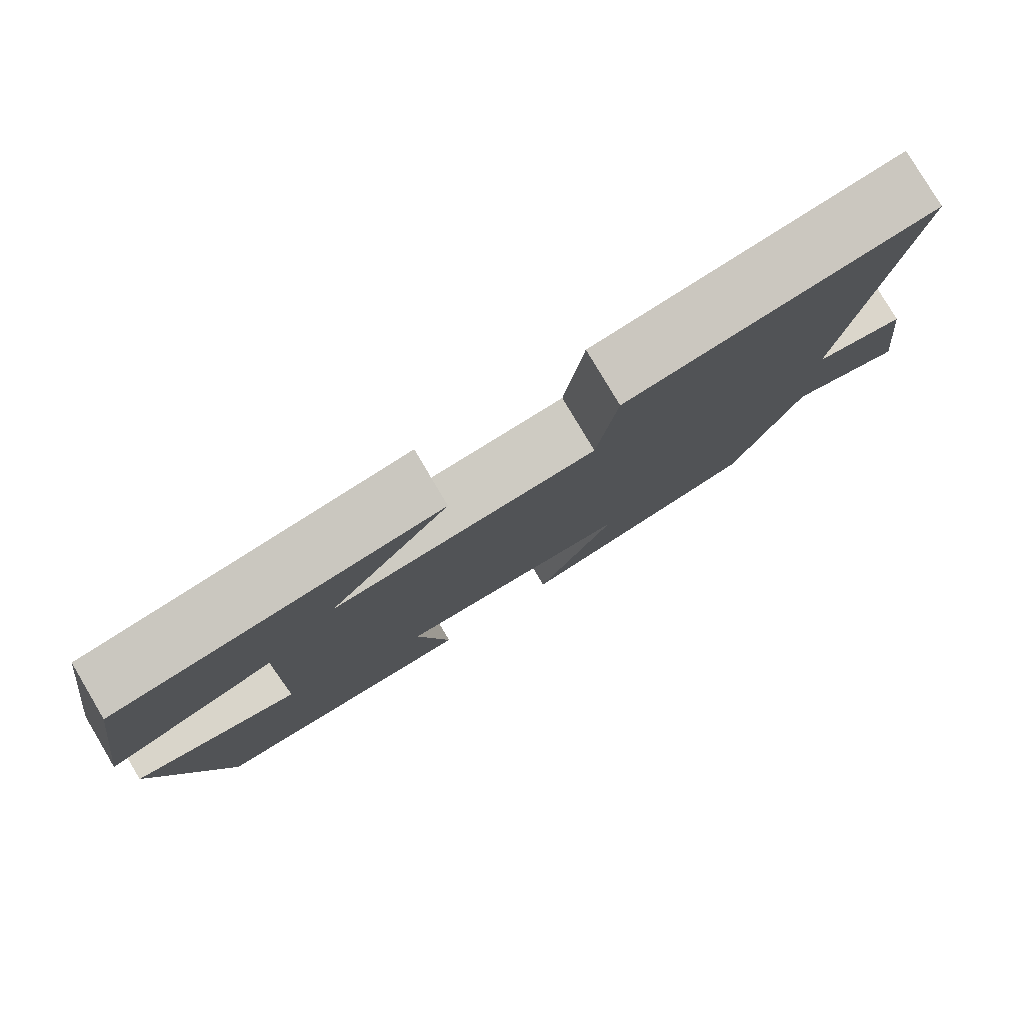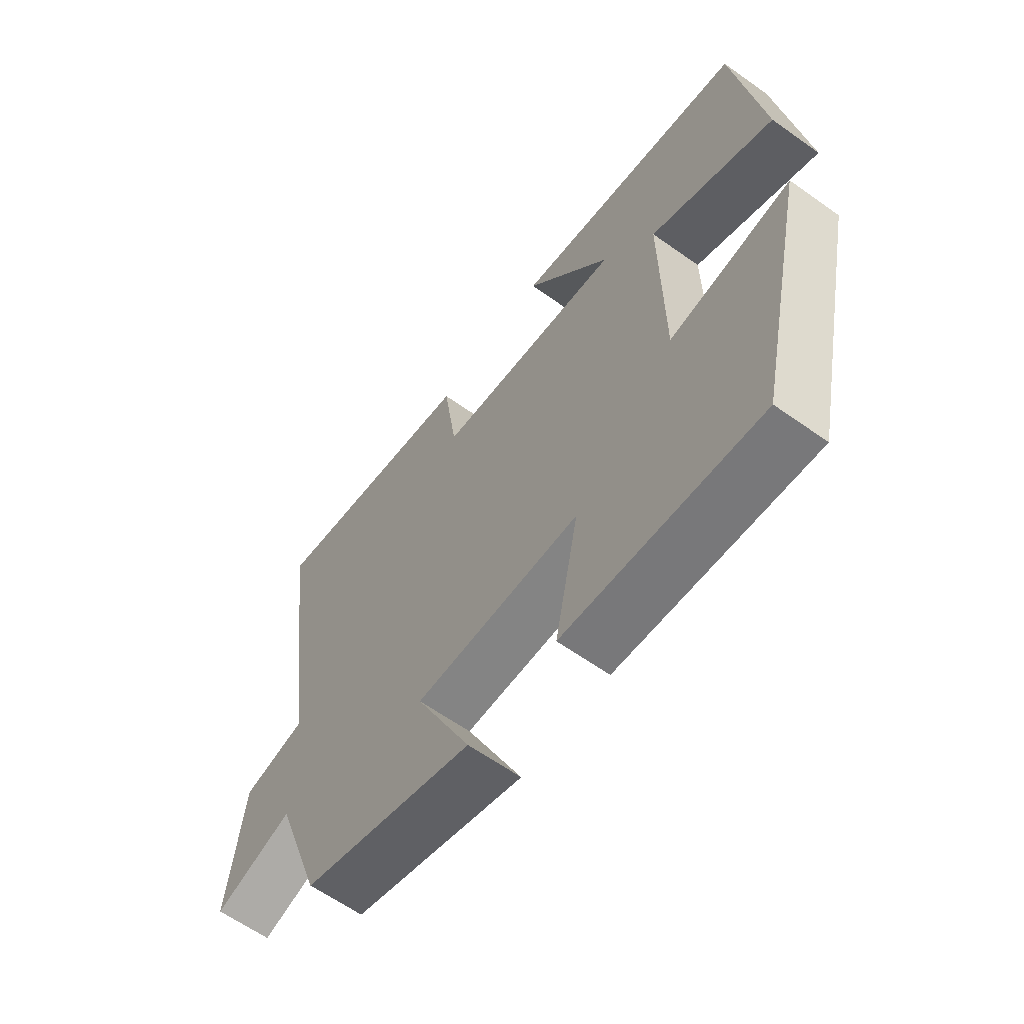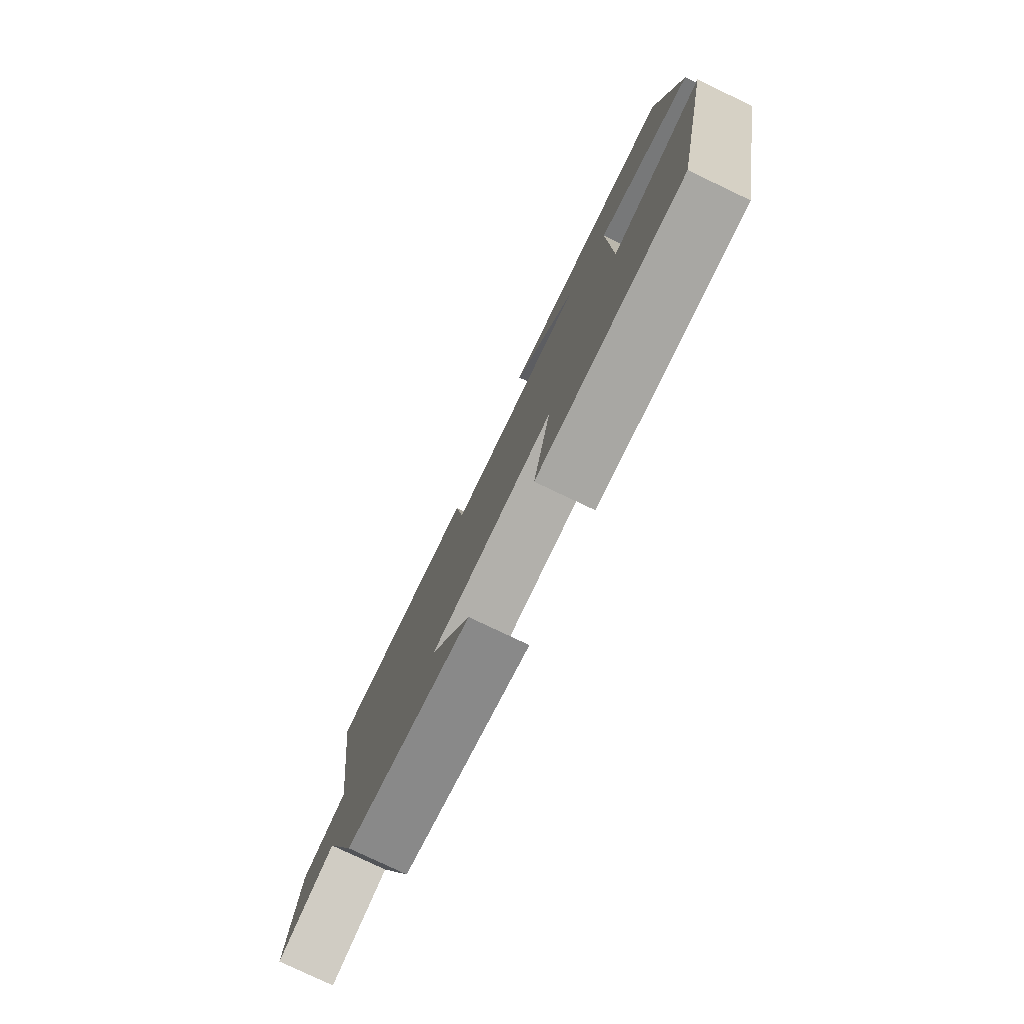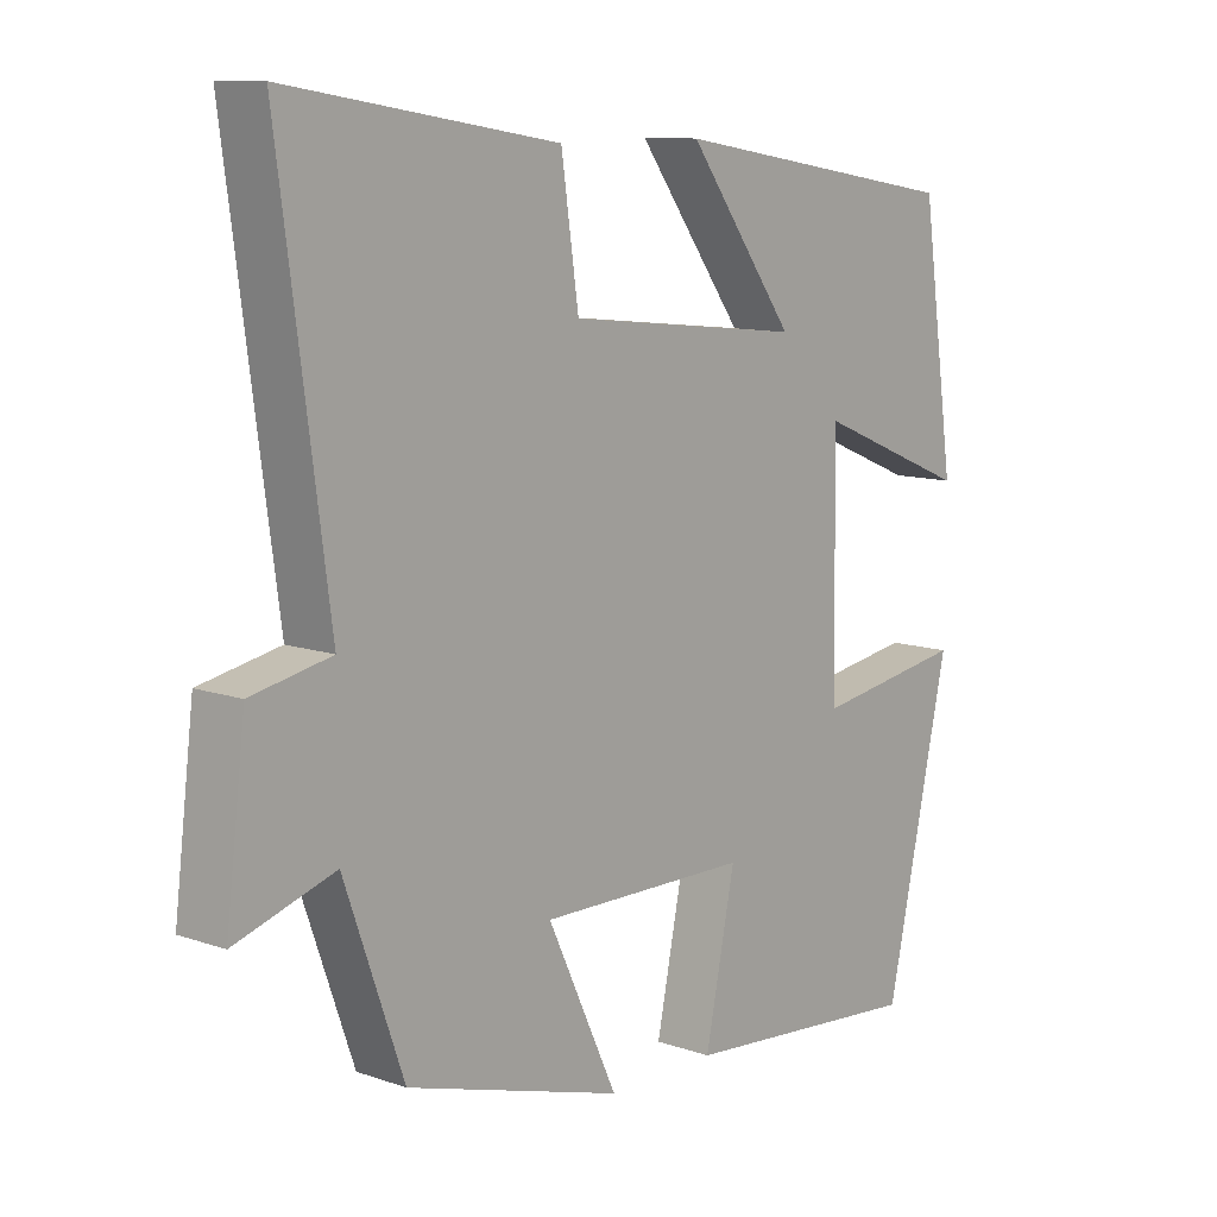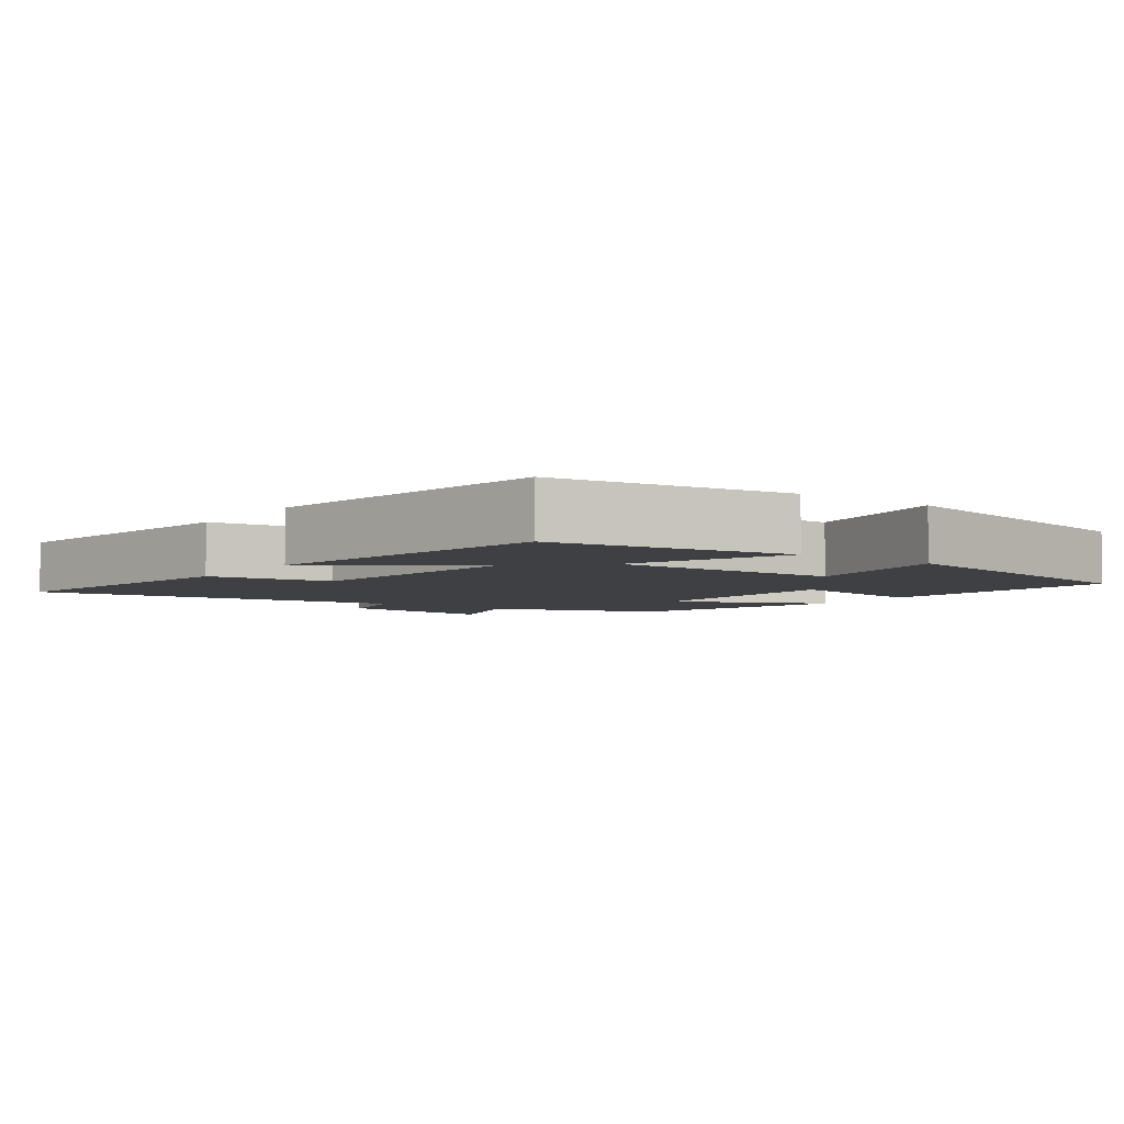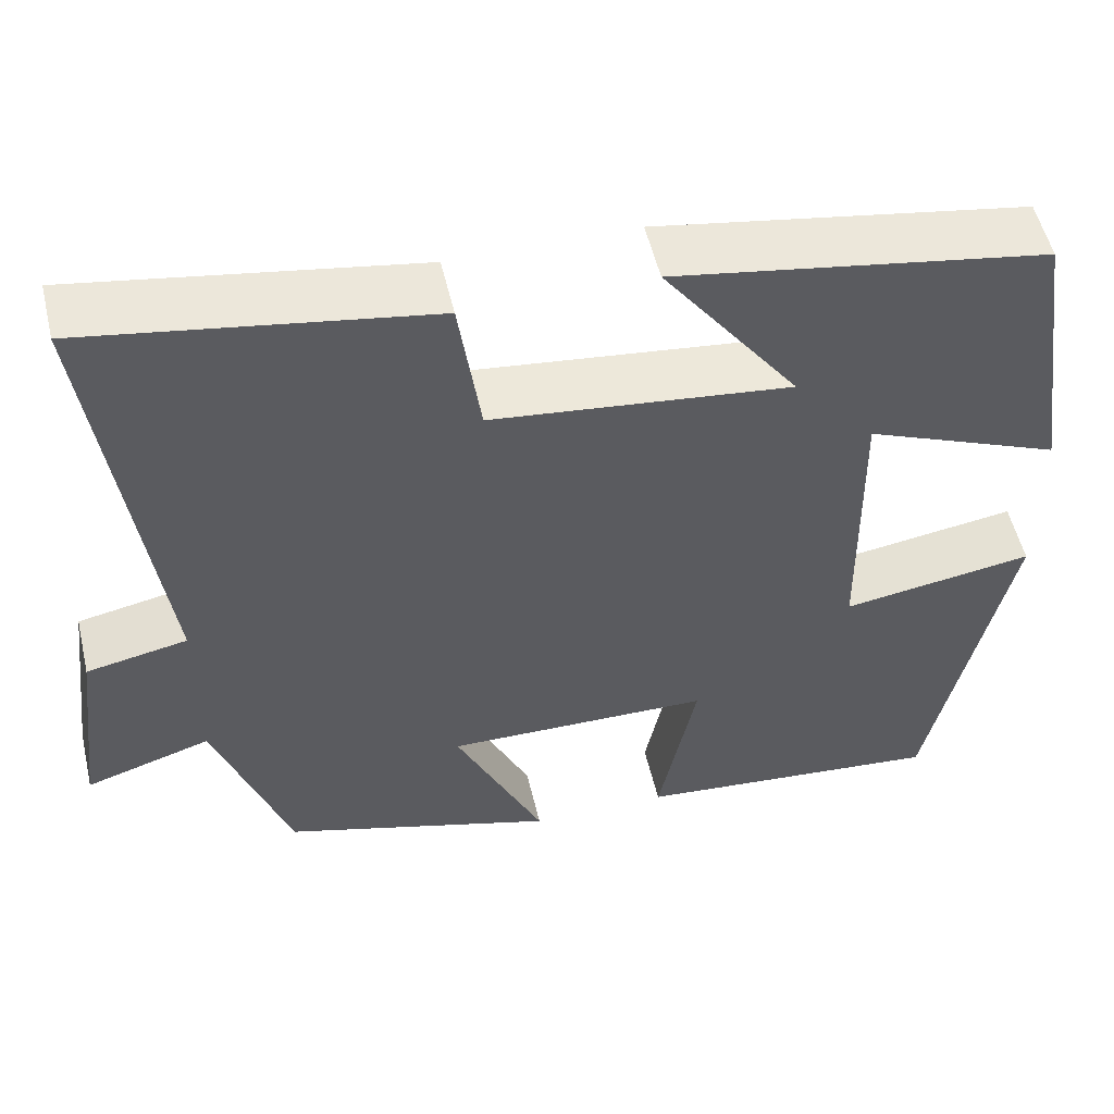
<metadata>
{"format":"obj","ext":"obj","renderer":"f3d","projection":"perspective","resolution":1024,"background":"white","views":[{"elev":79.8,"azim":149.3,"up":"+Z"},{"elev":-62.0,"azim":54.1,"up":"+Z"},{"elev":-79.3,"azim":64.6,"up":"+Z"},{"elev":10.8,"azim":-49.3,"up":"+Z"},{"elev":-4.9,"azim":54.2,"up":"+Y"},{"elev":53.5,"azim":-13.2,"up":"+Z"}]}
</metadata>
<code>
v 0.408 0.07 -0.531
v 0.055 0.07 -0.5
v 0.098 0.07 -0.289
v -0.204 0.07 -0.285
v -0.103 0.07 -0.5
v -0.415 0.07 -0.407
v -0.5 0.07 -0.167
v -0.643 0.07 -0.212
v -0.615 0.07 0.016
v -0.5 0.07 0.039
v -0.571 0.07 0.563
v -0.183 0.07 0.5
v -0.158 0.07 0.327
v 0.182 0.07 0.289
v 0.027 0.07 0.5
v 0.451 0.07 0.429
v 0.5 0.07 0.091
v 0.277 0.07 0.183
v 0.281 0.07 -0.147
v 0.5 0.07 -0.113
v 0.408 0 -0.531
v 0.055 0 -0.5
v 0.098 0 -0.289
v -0.204 0 -0.285
v -0.103 0 -0.5
v -0.415 0 -0.407
v -0.5 0 -0.167
v -0.643 0 -0.212
v -0.615 0 0.016
v -0.5 0 0.039
v -0.571 0 0.563
v -0.183 0 0.5
v -0.158 0 0.327
v 0.182 0 0.289
v 0.027 0 0.5
v 0.451 0 0.429
v 0.5 0 0.091
v 0.277 0 0.183
v 0.281 0 -0.147
v 0.5 0 -0.113
f 19 20 1 2
f 18 19 2 3
f 15 16 17 18
f 14 15 18
f 13 14 18 3
f 10 11 12 13
f 10 13 3 4
f 7 8 9 10
f 6 7 10
f 4 5 6 10
f 22 21 40 39
f 23 22 39 38
f 38 37 36 35
f 38 35 34
f 23 38 34 33
f 33 32 31 30
f 24 23 33 30
f 30 29 28 27
f 30 27 26
f 30 26 25 24
f 1 21 22 2
f 2 22 23 3
f 3 23 24 4
f 4 24 25 5
f 5 25 26 6
f 6 26 27 7
f 7 27 28 8
f 8 28 29 9
f 9 29 30 10
f 10 30 31 11
f 11 31 32 12
f 12 32 33 13
f 13 33 34 14
f 14 34 35 15
f 15 35 36 16
f 16 36 37 17
f 17 37 38 18
f 18 38 39 19
f 19 39 40 20
f 20 40 21 1

</code>
